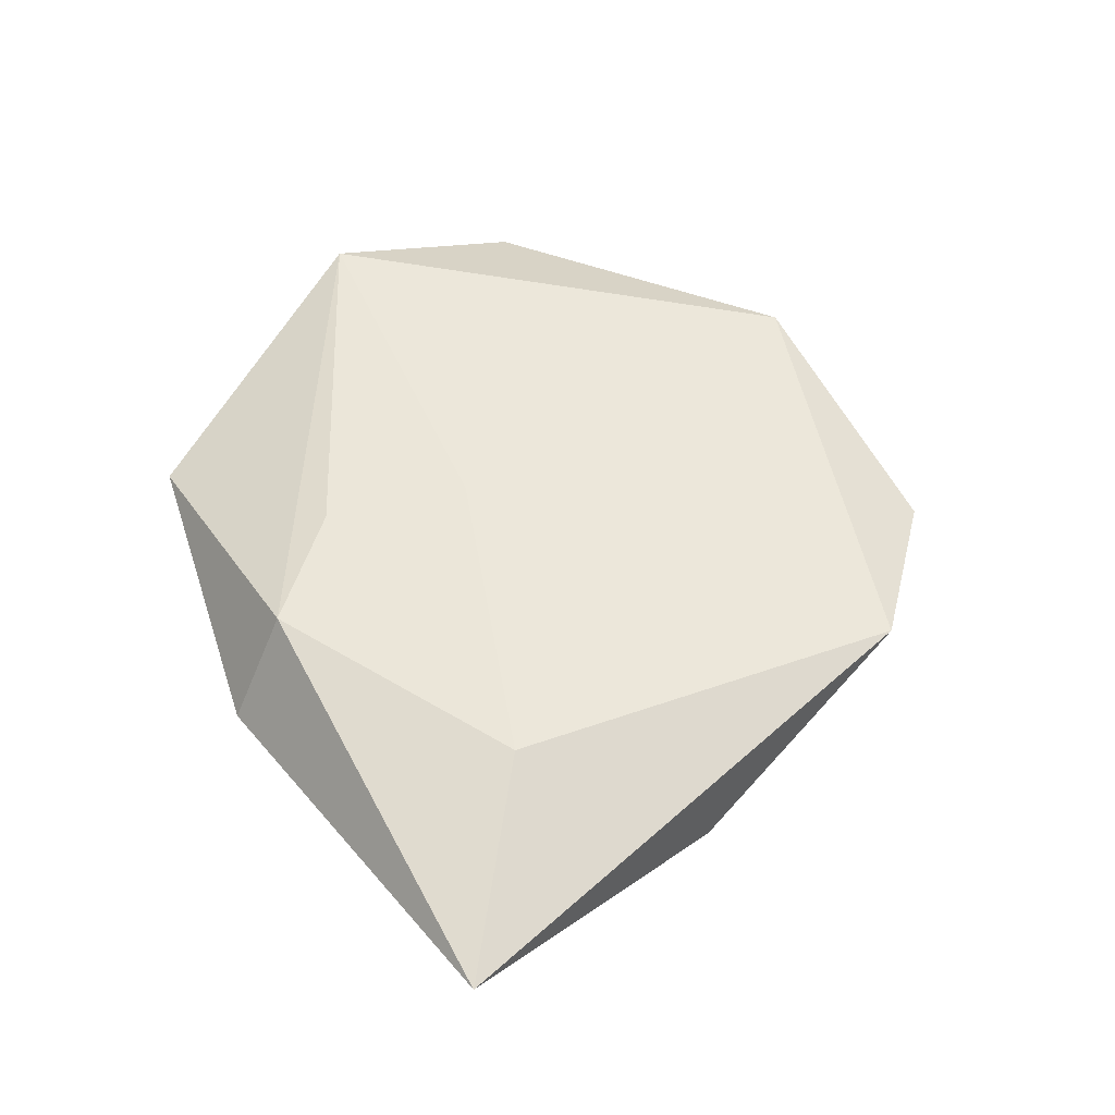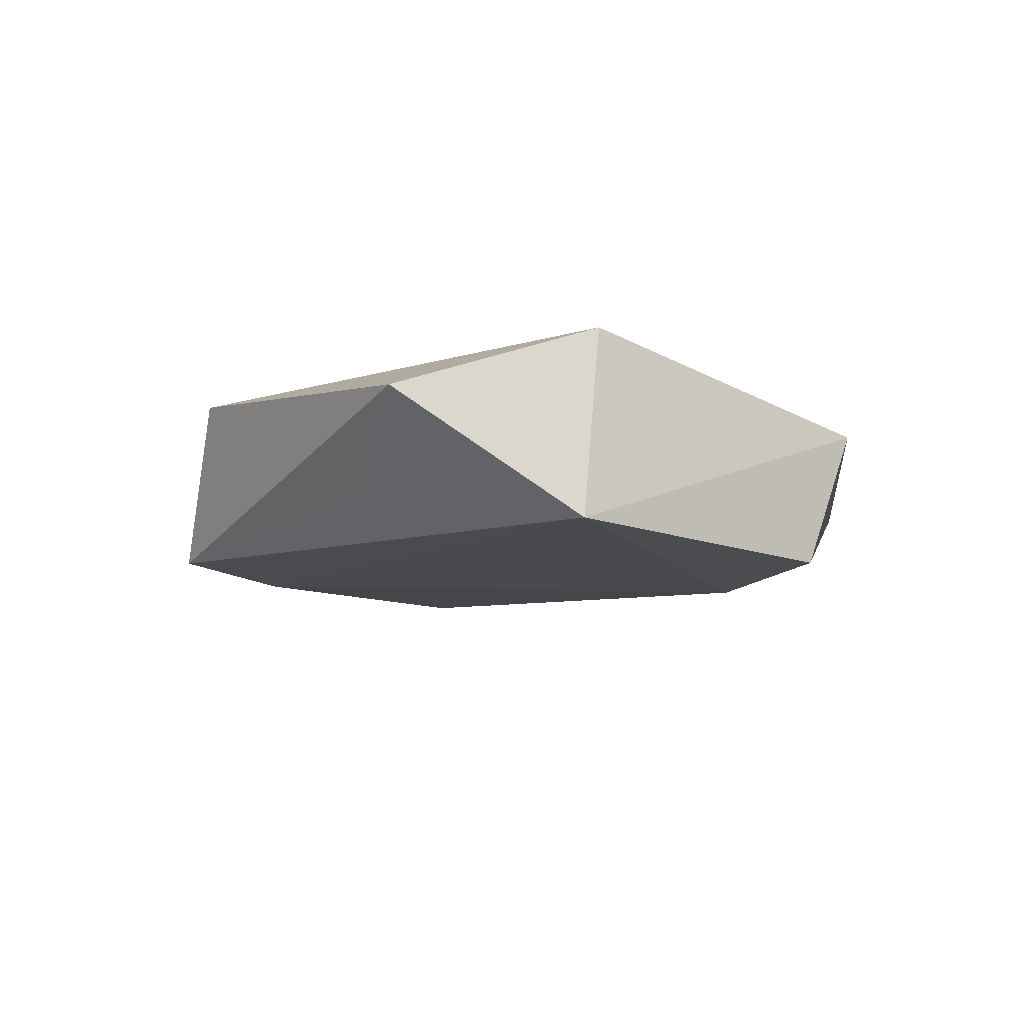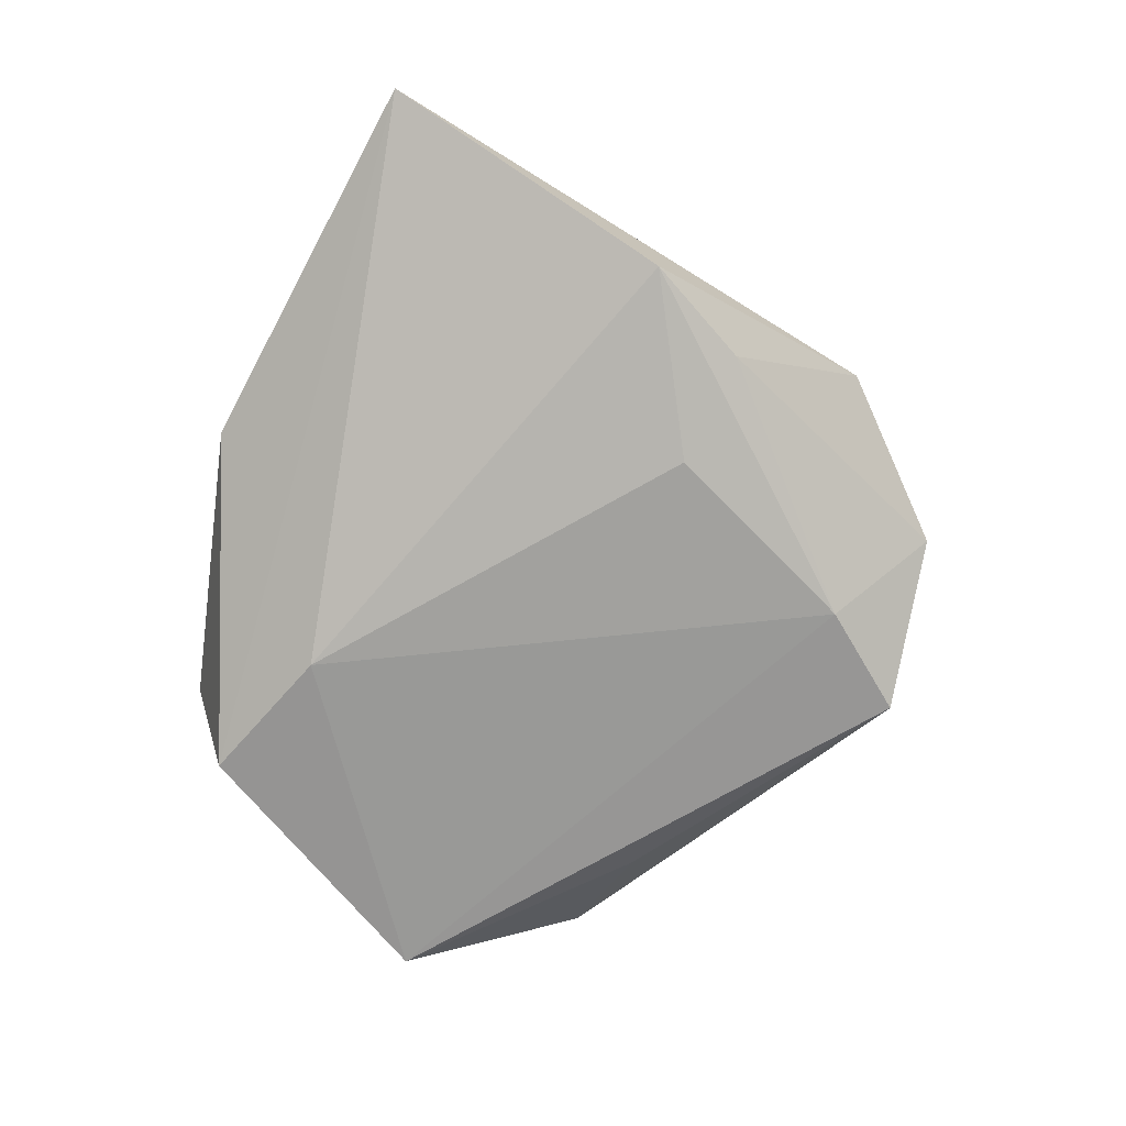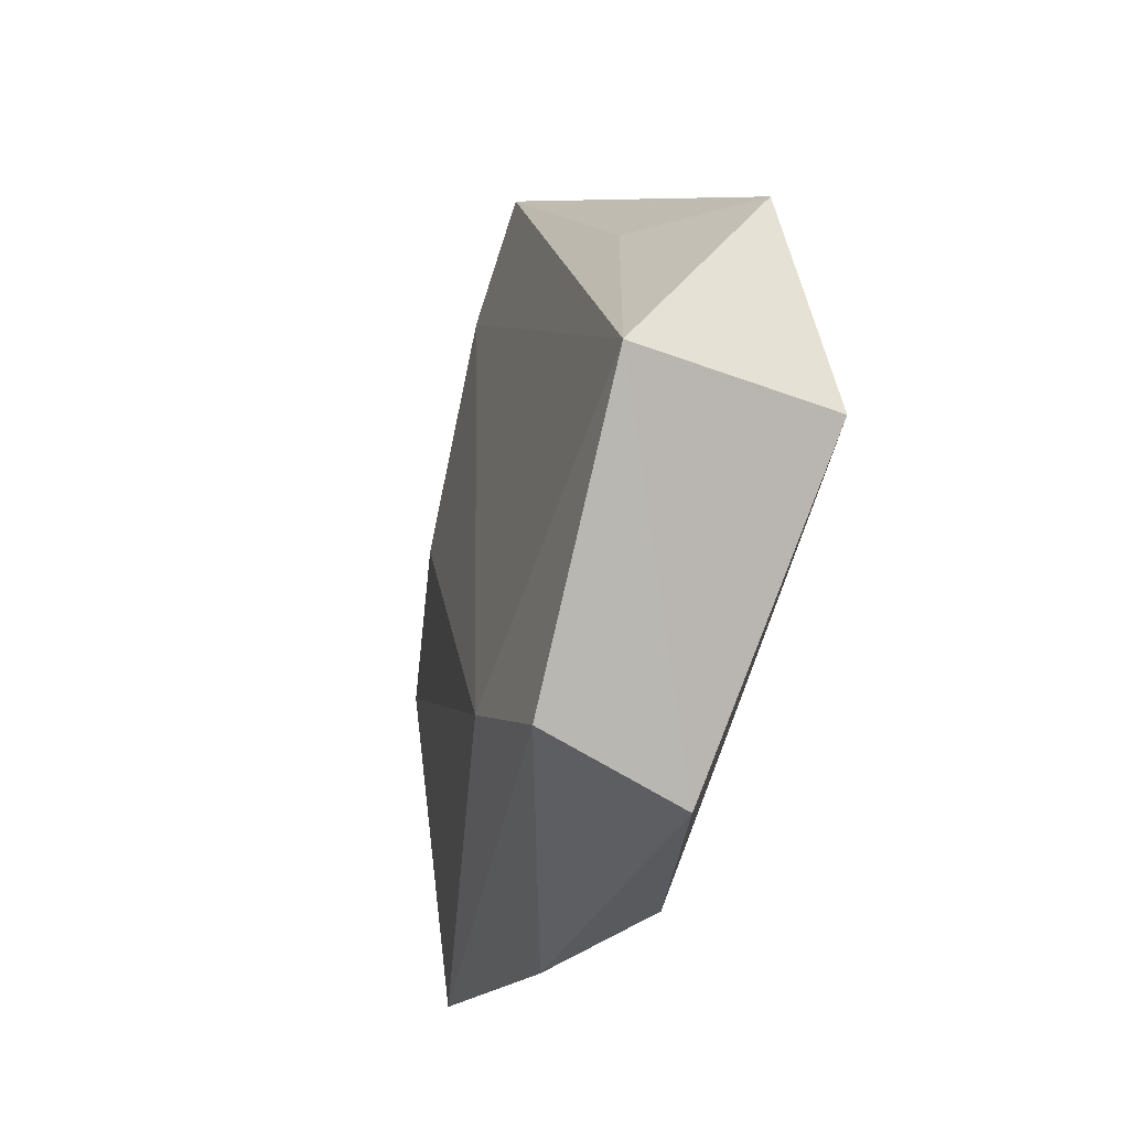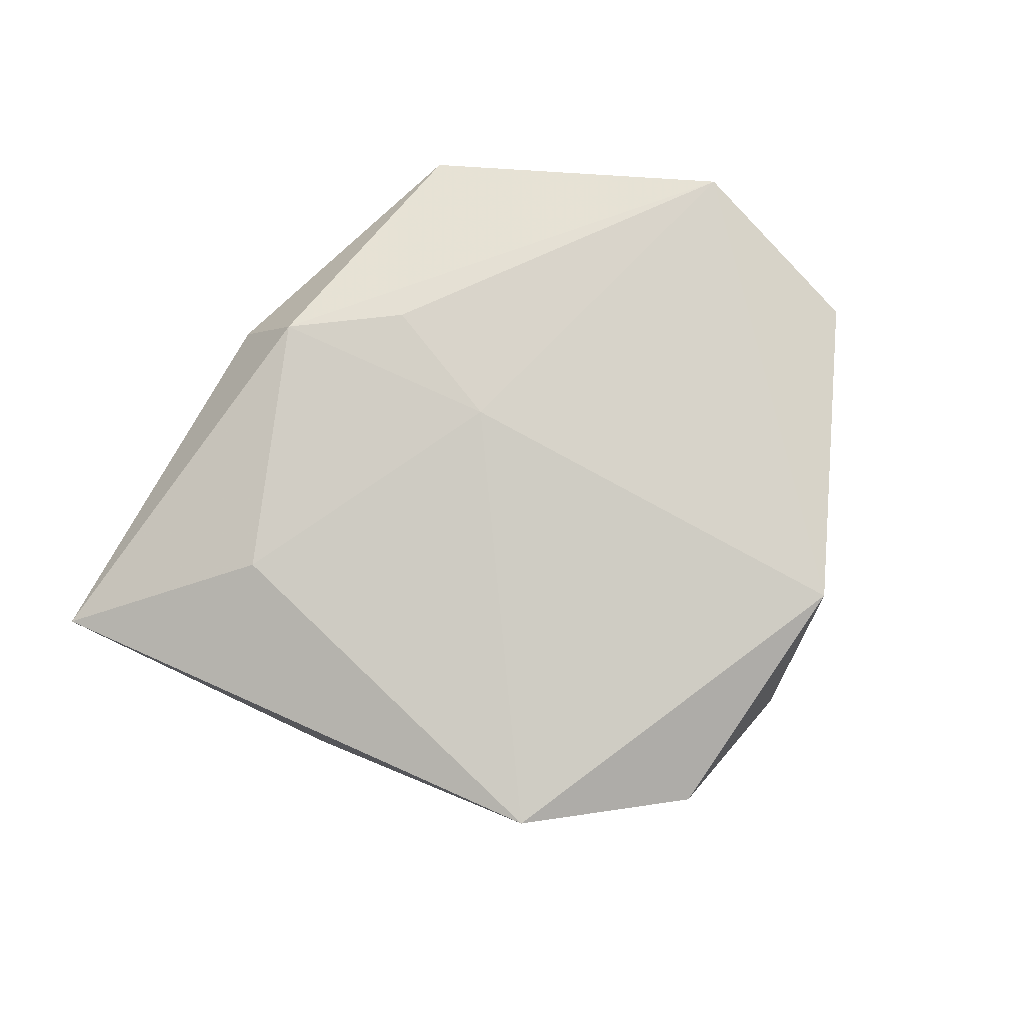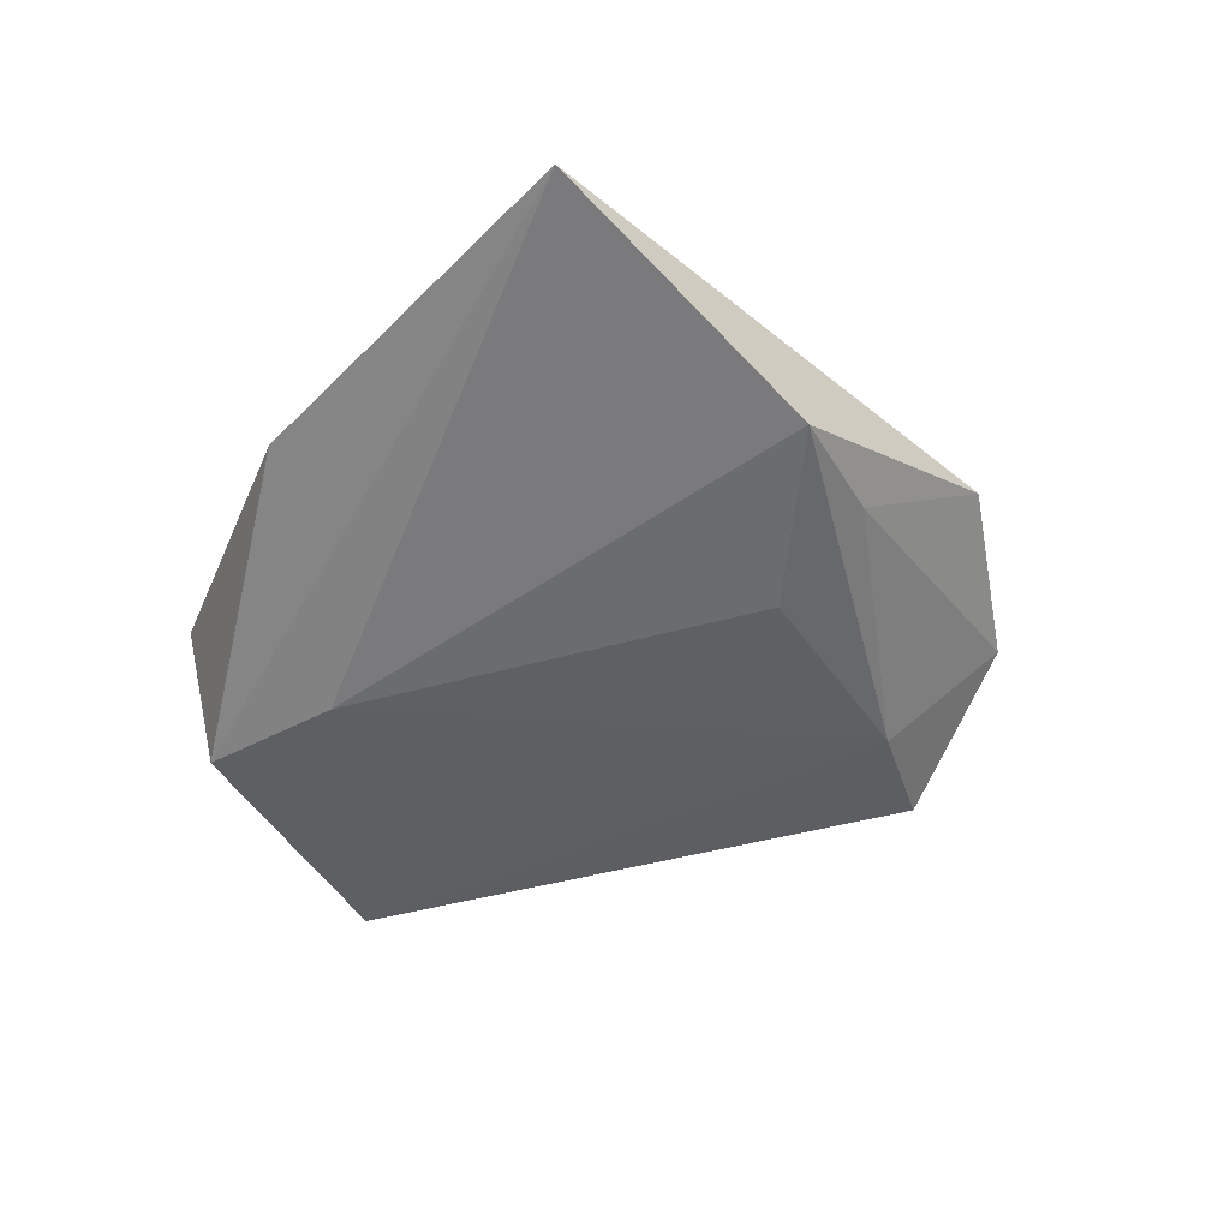
<metadata>
{"format":"obj","ext":"obj","renderer":"f3d","projection":"perspective","resolution":1024,"background":"white","views":[{"elev":51.5,"azim":68.4,"up":"+Z"},{"elev":-10.3,"azim":-88.1,"up":"+Z"},{"elev":-71.8,"azim":78.6,"up":"+Z"},{"elev":-31.7,"azim":-106.5,"up":"+Y"},{"elev":76.4,"azim":135.3,"up":"+Z"},{"elev":-44.2,"azim":65.3,"up":"+Z"}]}
</metadata>
<code>
v 0.02172 0.01282 -0.0102
v -0.01243 0.03773 0.008931
v 0.03283 -0.01261 0.0079
v -0.04082 0.01406 0.004505
v -0.02769 0.01781 -0.004972
v -0.0007925 -0.02165 0.01138
v 0.009801 -0.03049 0.01042
v 0.007914 0.03278 -0.009217
v -0.02228 -0.03036 -0.01123
v 0.03142 0.03128 0.004752
v 0.001056 -0.006242 0.01156
v 0.05286 -0.02471 0.0005995
v -0.01982 -0.03515 0.003217
v 0.03308 0.01628 -0.005605
v -0.0429 -0.005744 -0.009743
v -0.002115 0.0417 -0.007815
v 0.01244 -0.03696 -0.0005721
v 0.01509 0.04303 0.001352
v 0.04114 0.006001 -0.006808
v -0.007998 -0.02226 -0.01246
v -0.04028 -0.007351 0.01045
f 17 12 7
f 9 12 17
f 7 21 13
f 13 17 7
f 9 17 13
f 9 13 15
f 15 13 21
f 7 12 3
f 12 10 3
f 7 3 11
f 11 3 10
f 21 11 2
f 2 11 10
f 20 12 9
f 9 15 20
f 1 20 8
f 8 15 16
f 8 20 15
f 6 21 7
f 7 11 6
f 6 11 21
f 16 2 18
f 18 2 10
f 18 8 16
f 10 14 18
f 18 14 8
f 4 15 21
f 21 2 4
f 4 2 16
f 12 20 19
f 19 20 1
f 19 10 12
f 19 14 10
f 1 8 19
f 8 14 19
f 16 15 5
f 5 4 16
f 15 4 5

</code>
